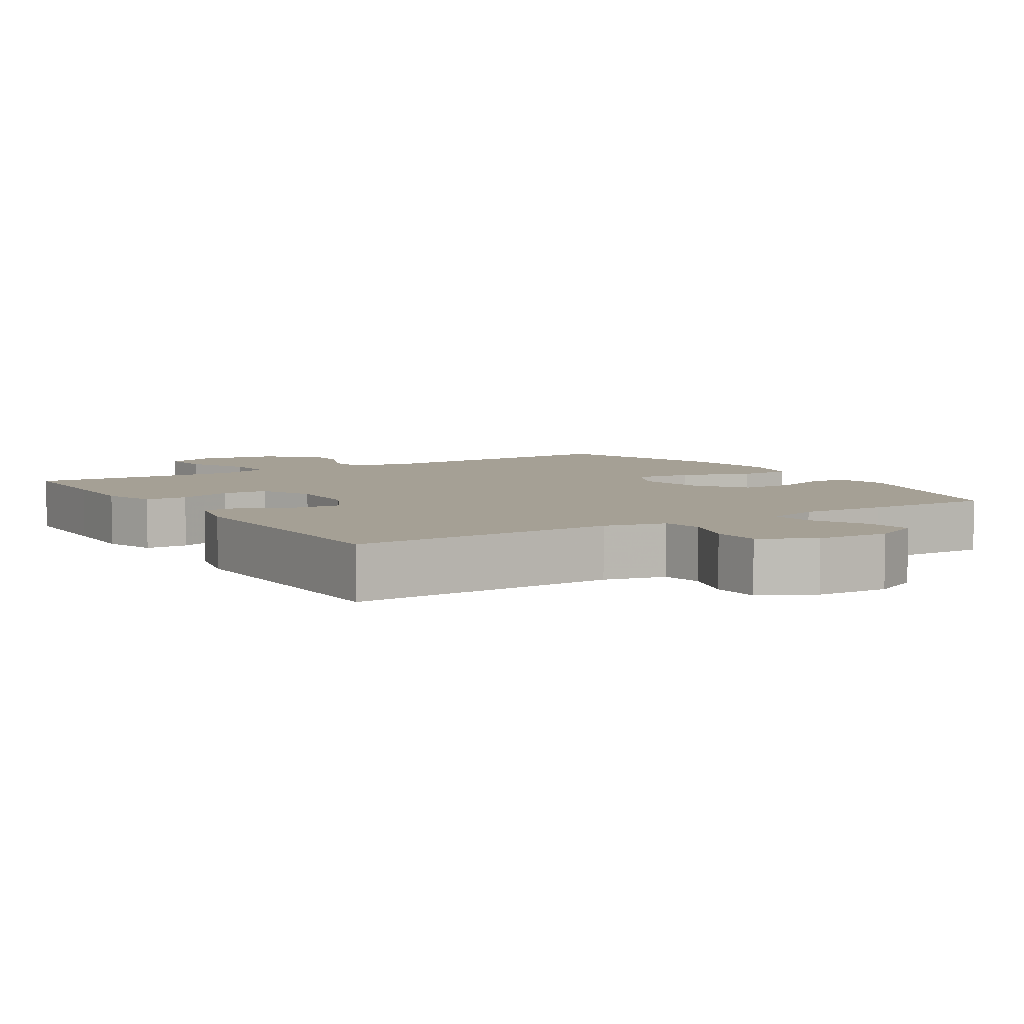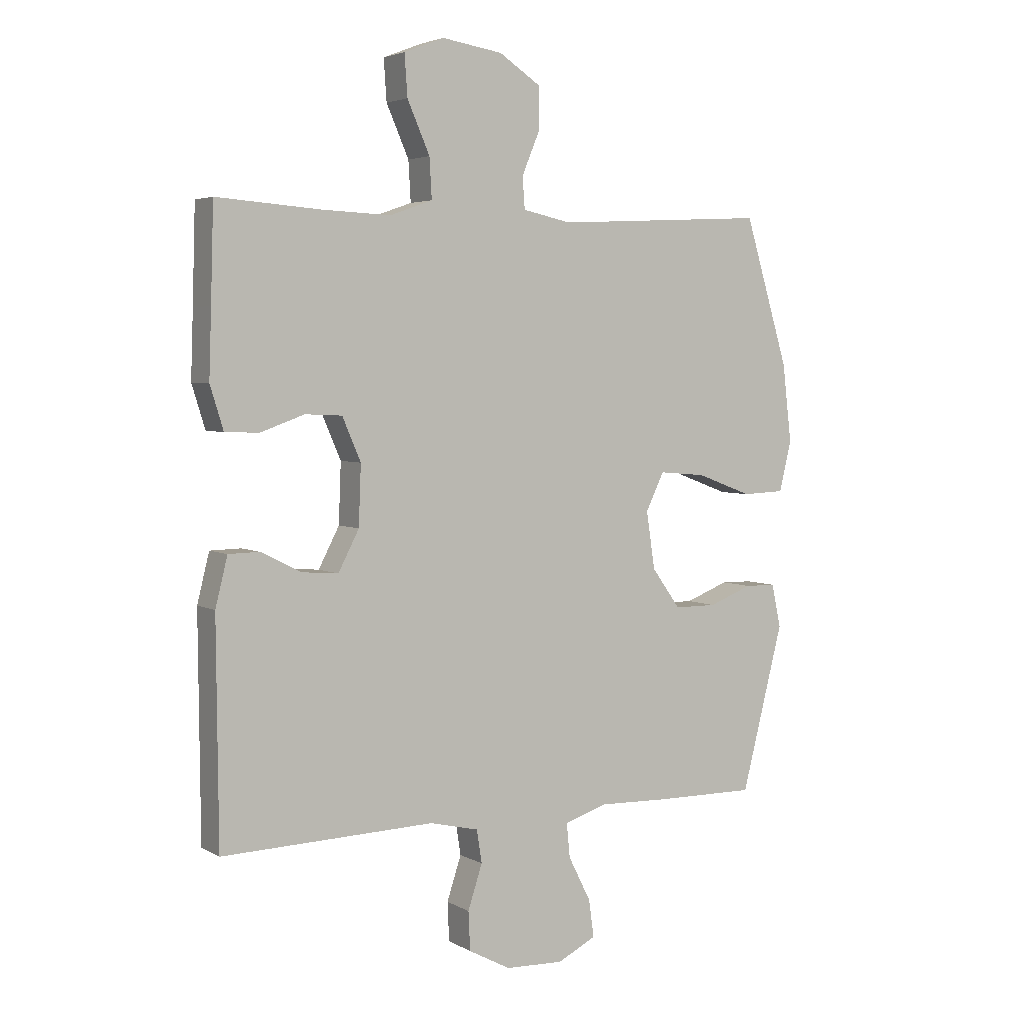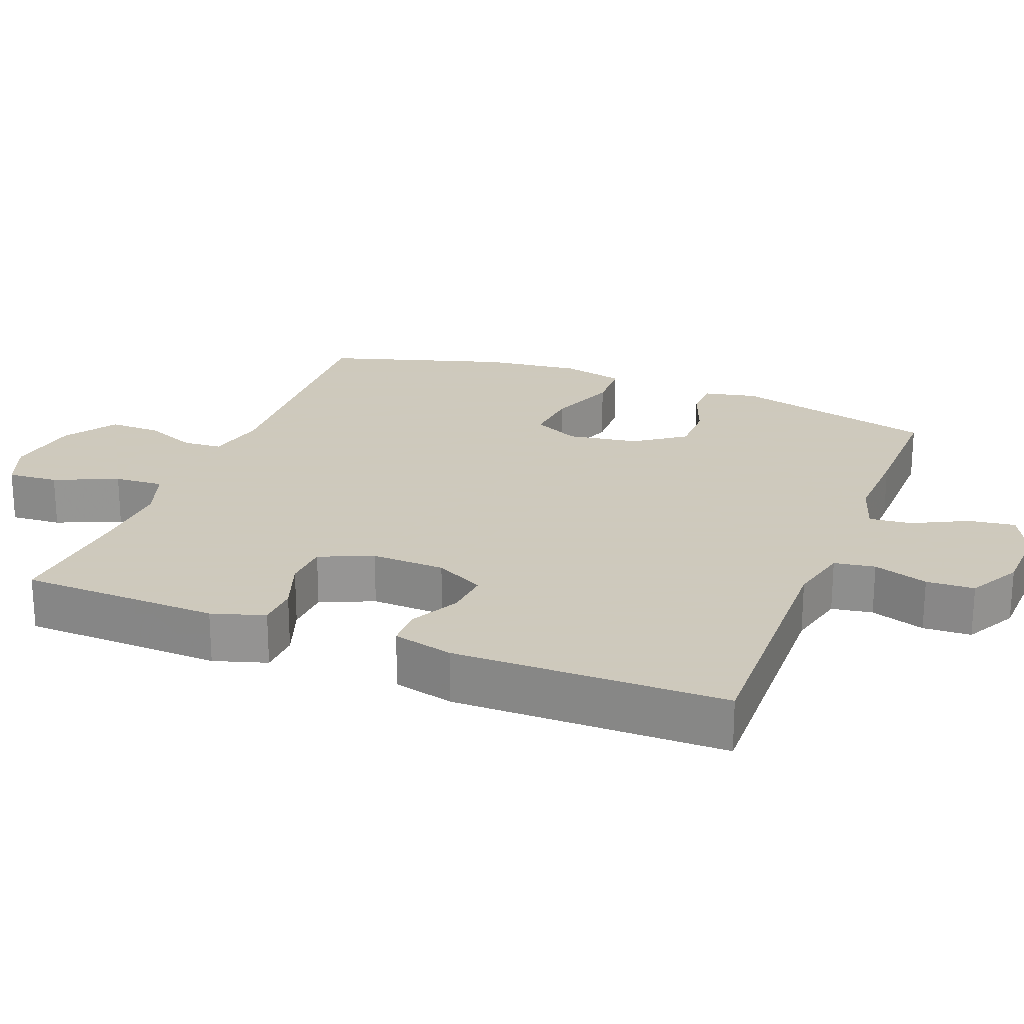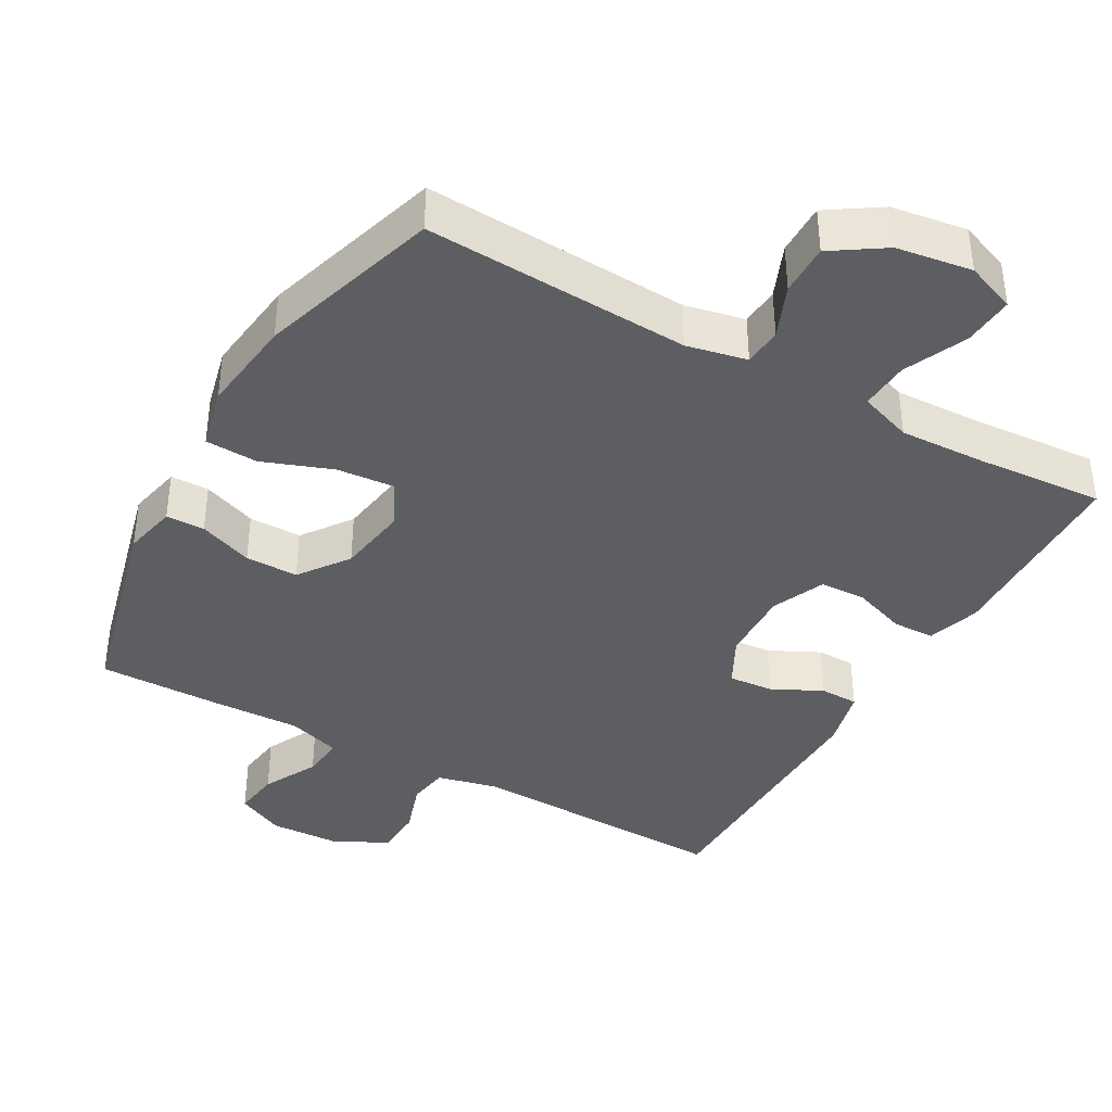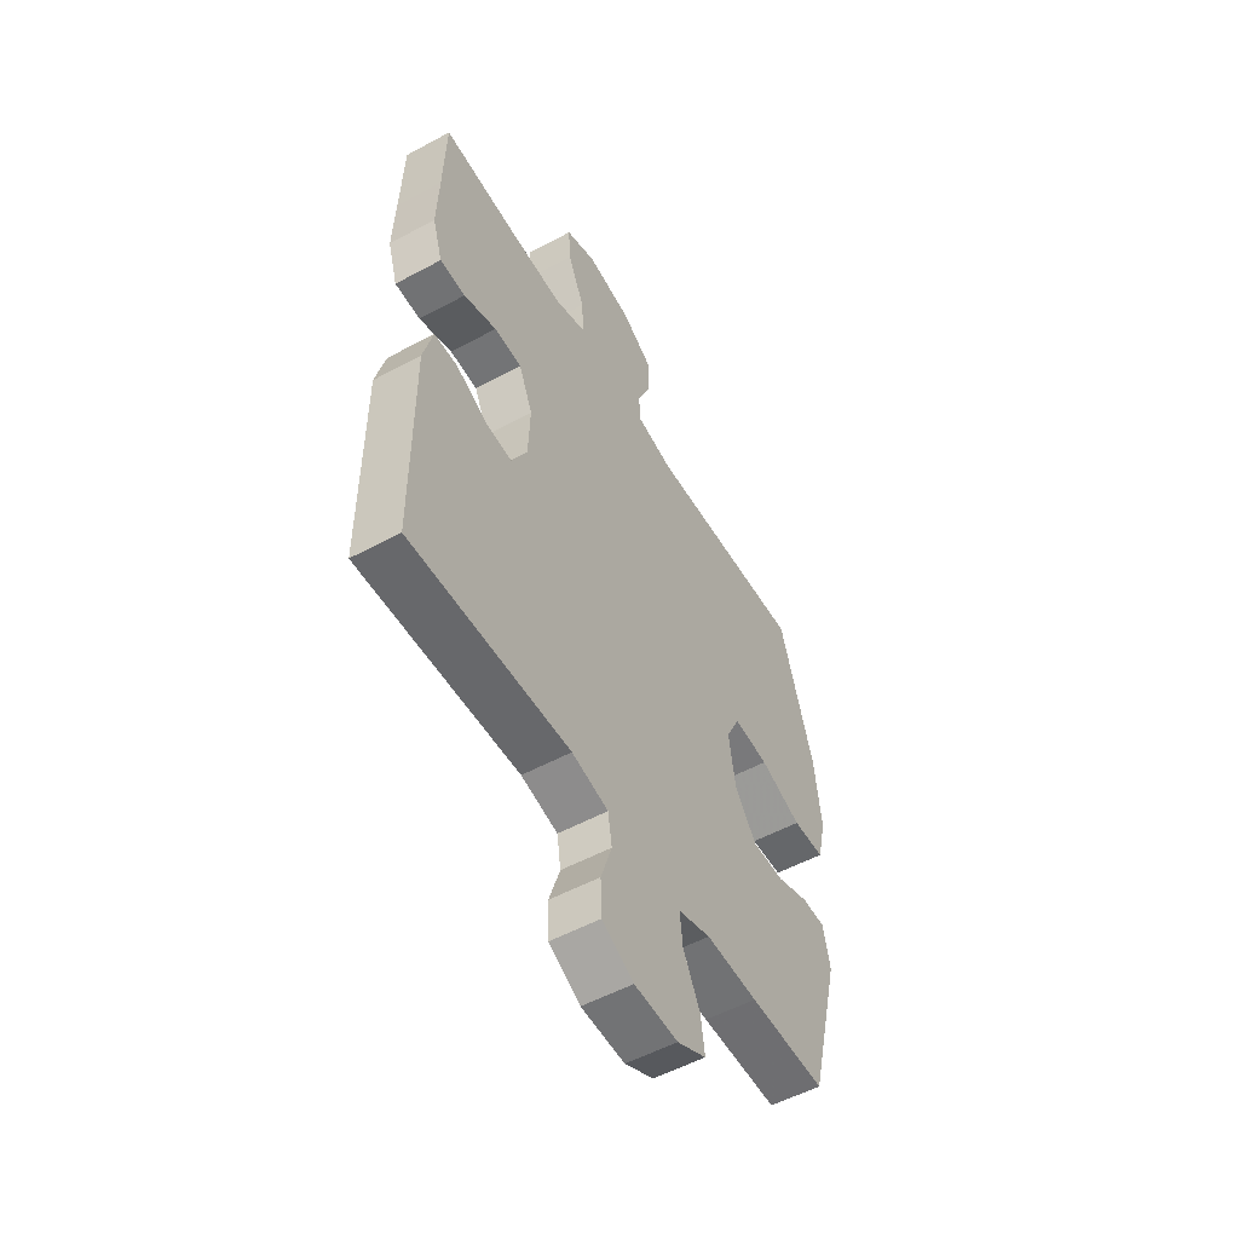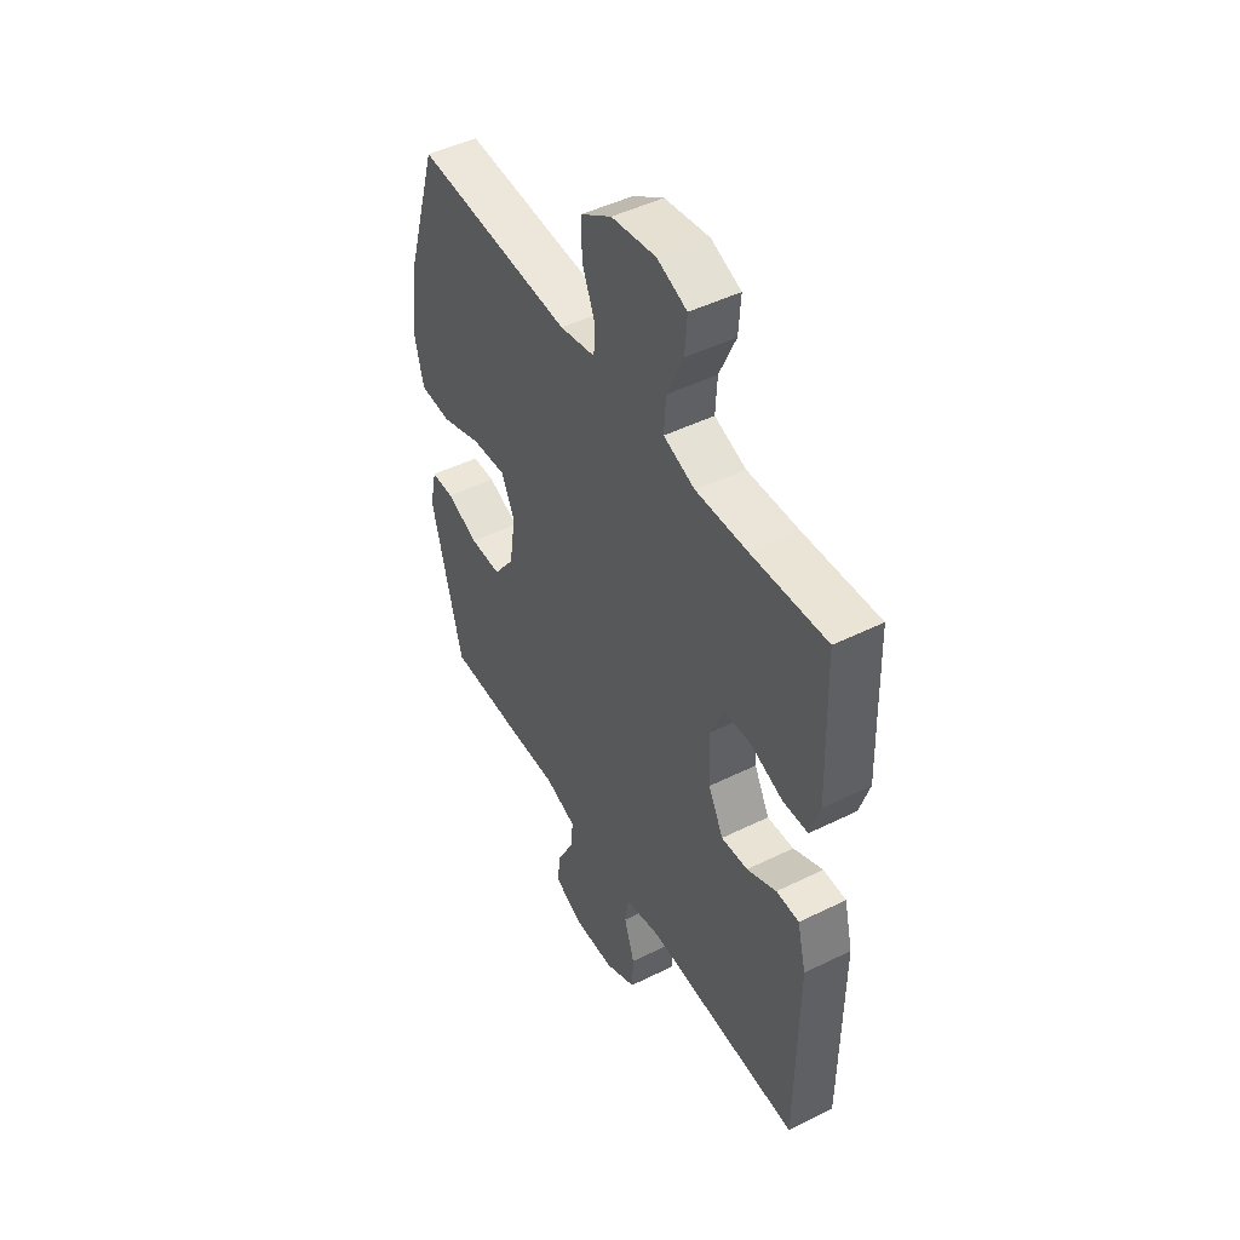
<metadata>
{"format":"obj","ext":"obj","renderer":"f3d","projection":"perspective","resolution":1024,"background":"white","views":[{"elev":5.9,"azim":147.7,"up":"+Y"},{"elev":4.1,"azim":149.0,"up":"+Z"},{"elev":22.6,"azim":111.3,"up":"+Y"},{"elev":-39.0,"azim":-29.5,"up":"+Y"},{"elev":-53.9,"azim":119.9,"up":"+Z"},{"elev":47.5,"azim":60.9,"up":"+Z"}]}
</metadata>
<code>
v 0.5 0.07 0.5
v 0.505 0.07 0.337
v 0.509 0.07 0.222
v 0.486 0.07 0.148
v 0.427 0.07 0.146
v 0.351 0.07 0.173
v 0.287 0.07 0.17
v 0.255 0.07 0.096
v 0.259 0.07 -0.007
v 0.295 0.07 -0.076
v 0.358 0.07 -0.071
v 0.428 0.07 -0.036
v 0.482 0.07 -0.037
v 0.503 0.07 -0.121
v 0.5 0.07 -0.5
v 0.131 0.07 -0.489
v 0.046 0.07 -0.509
v 0.037 0.07 -0.566
v 0.062 0.07 -0.642
v 0.059 0.07 -0.709
v -0.014 0.07 -0.748
v -0.115 0.07 -0.752
v -0.182 0.07 -0.719
v -0.173 0.07 -0.654
v -0.134 0.07 -0.577
v -0.128 0.07 -0.518
v -0.203 0.07 -0.494
v -0.323 0.07 -0.498
v -0.5 0.07 -0.5
v -0.573 0.07 -0.215
v -0.557 0.07 -0.14
v -0.503 0.07 -0.139
v -0.427 0.07 -0.168
v -0.353 0.07 -0.168
v -0.303 0.07 -0.099
v -0.288 0.07 0
v -0.32 0.07 0.065
v -0.401 0.07 0.058
v -0.498 0.07 0.022
v -0.572 0.07 0.025
v -0.593 0.07 0.112
v -0.577 0.07 0.247
v -0.5 0.07 0.5
v -0.129 0.07 0.481
v -0.045 0.07 0.499
v -0.041 0.07 0.553
v -0.072 0.07 0.627
v -0.073 0.07 0.699
v 0 0.07 0.747
v 0.105 0.07 0.763
v 0.175 0.07 0.736
v 0.17 0.07 0.665
v 0.131 0.07 0.577
v 0.127 0.07 0.508
v 0.201 0.07 0.482
v 0.322 0.07 0.487
v 0.5 0 0.5
v 0.505 0 0.337
v 0.509 0 0.222
v 0.486 0 0.148
v 0.427 0 0.146
v 0.351 0 0.173
v 0.287 0 0.17
v 0.255 0 0.096
v 0.259 0 -0.007
v 0.295 0 -0.076
v 0.358 0 -0.071
v 0.428 0 -0.036
v 0.482 0 -0.037
v 0.503 0 -0.121
v 0.5 0 -0.5
v 0.131 0 -0.489
v 0.046 0 -0.509
v 0.037 0 -0.566
v 0.062 0 -0.642
v 0.059 0 -0.709
v -0.014 0 -0.748
v -0.115 0 -0.752
v -0.182 0 -0.719
v -0.173 0 -0.654
v -0.134 0 -0.577
v -0.128 0 -0.518
v -0.203 0 -0.494
v -0.323 0 -0.498
v -0.5 0 -0.5
v -0.573 0 -0.215
v -0.557 0 -0.14
v -0.503 0 -0.139
v -0.427 0 -0.168
v -0.353 0 -0.168
v -0.303 0 -0.099
v -0.288 0 0
v -0.32 0 0.065
v -0.401 0 0.058
v -0.498 0 0.022
v -0.572 0 0.025
v -0.593 0 0.112
v -0.577 0 0.247
v -0.5 0 0.5
v -0.129 0 0.481
v -0.045 0 0.499
v -0.041 0 0.553
v -0.072 0 0.627
v -0.073 0 0.699
v 0 0 0.747
v 0.105 0 0.763
v 0.175 0 0.736
v 0.17 0 0.665
v 0.131 0 0.577
v 0.127 0 0.508
v 0.201 0 0.482
v 0.322 0 0.487
f 51 52 53
f 50 51 53
f 49 50 53
f 48 49 53
f 47 48 53
f 46 47 53
f 45 46 53 54
f 44 45 54 55
f 42 43 44
f 41 42 44
f 40 41 44
f 39 40 44
f 38 39 44
f 37 38 44 55
f 31 32 33
f 30 31 33
f 29 30 33
f 28 29 33
f 27 28 33
f 26 27 33 34
f 23 24 25
f 22 23 25
f 21 22 25
f 20 21 25
f 19 20 25
f 18 19 25
f 17 18 25 26
f 26 34 35
f 17 26 35
f 16 17 35
f 14 15 16
f 13 14 16
f 12 13 16
f 11 12 16
f 4 5 6
f 3 4 6
f 2 3 6
f 2 6 7
f 1 2 7
f 56 1 7
f 56 7 8
f 55 56 8
f 37 55 8
f 36 37 8
f 35 36 8 9
f 16 35 9 10
f 10 11 16
f 109 108 107
f 109 107 106
f 109 106 105
f 109 105 104
f 109 104 103
f 109 103 102
f 110 109 102 101
f 111 110 101 100
f 100 99 98
f 100 98 97
f 100 97 96
f 100 96 95
f 100 95 94
f 111 100 94 93
f 89 88 87
f 89 87 86
f 89 86 85
f 89 85 84
f 89 84 83
f 90 89 83 82
f 81 80 79
f 81 79 78
f 81 78 77
f 81 77 76
f 81 76 75
f 81 75 74
f 82 81 74 73
f 91 90 82
f 91 82 73
f 91 73 72
f 72 71 70
f 72 70 69
f 72 69 68
f 72 68 67
f 62 61 60
f 62 60 59
f 62 59 58
f 63 62 58
f 63 58 57
f 63 57 112
f 64 63 112
f 64 112 111
f 64 111 93
f 64 93 92
f 65 64 92 91
f 66 65 91 72
f 72 67 66
f 1 57 58 2
f 2 58 59 3
f 3 59 60 4
f 4 60 61 5
f 5 61 62 6
f 6 62 63 7
f 7 63 64 8
f 8 64 65 9
f 9 65 66 10
f 10 66 67 11
f 11 67 68 12
f 12 68 69 13
f 13 69 70 14
f 14 70 71 15
f 15 71 72 16
f 16 72 73 17
f 17 73 74 18
f 18 74 75 19
f 19 75 76 20
f 20 76 77 21
f 21 77 78 22
f 22 78 79 23
f 23 79 80 24
f 24 80 81 25
f 25 81 82 26
f 26 82 83 27
f 27 83 84 28
f 28 84 85 29
f 29 85 86 30
f 30 86 87 31
f 31 87 88 32
f 32 88 89 33
f 33 89 90 34
f 34 90 91 35
f 35 91 92 36
f 36 92 93 37
f 37 93 94 38
f 38 94 95 39
f 39 95 96 40
f 40 96 97 41
f 41 97 98 42
f 42 98 99 43
f 43 99 100 44
f 44 100 101 45
f 45 101 102 46
f 46 102 103 47
f 47 103 104 48
f 48 104 105 49
f 49 105 106 50
f 50 106 107 51
f 51 107 108 52
f 52 108 109 53
f 53 109 110 54
f 54 110 111 55
f 55 111 112 56
f 56 112 57 1

</code>
